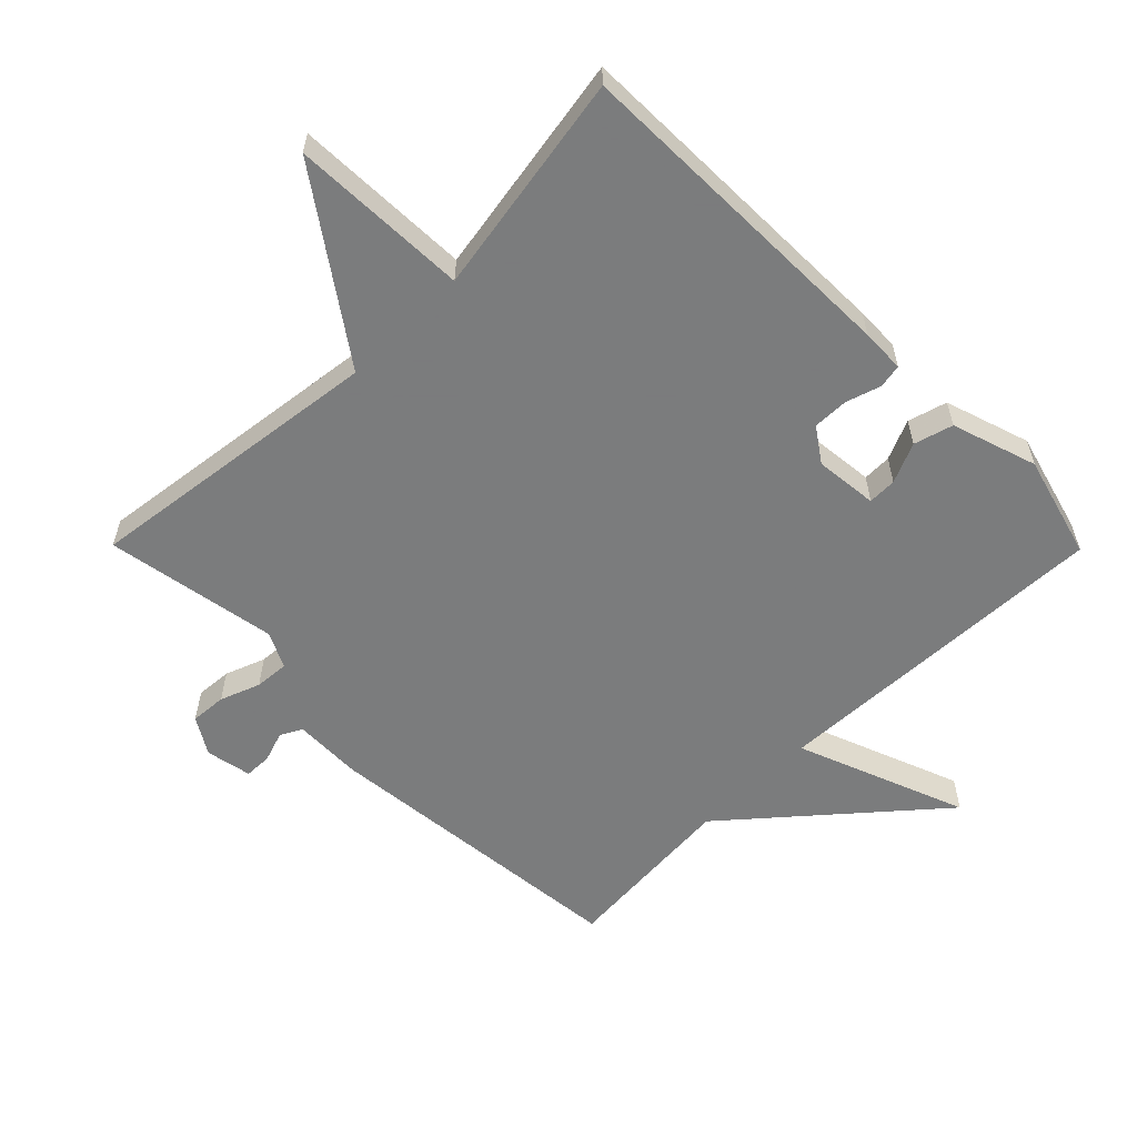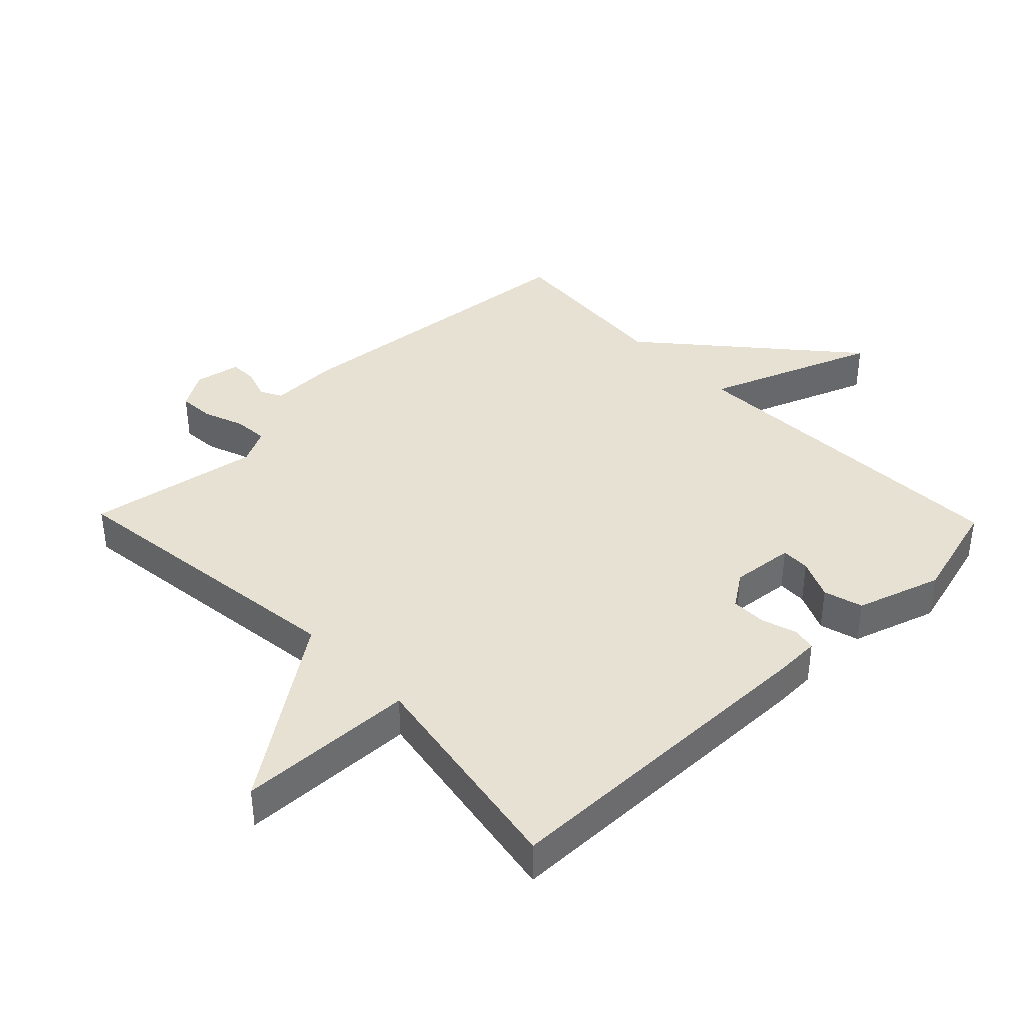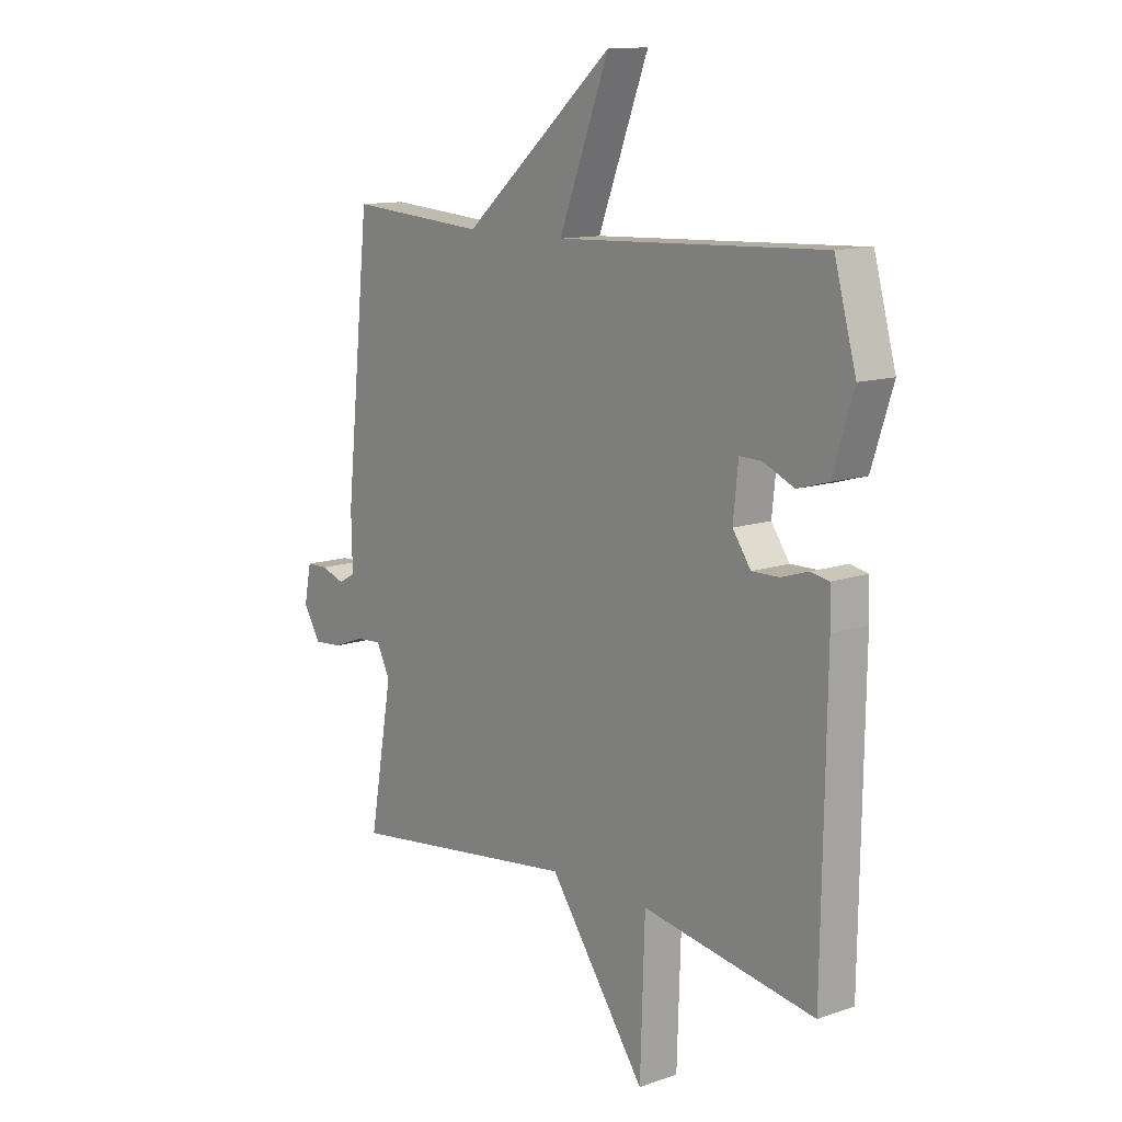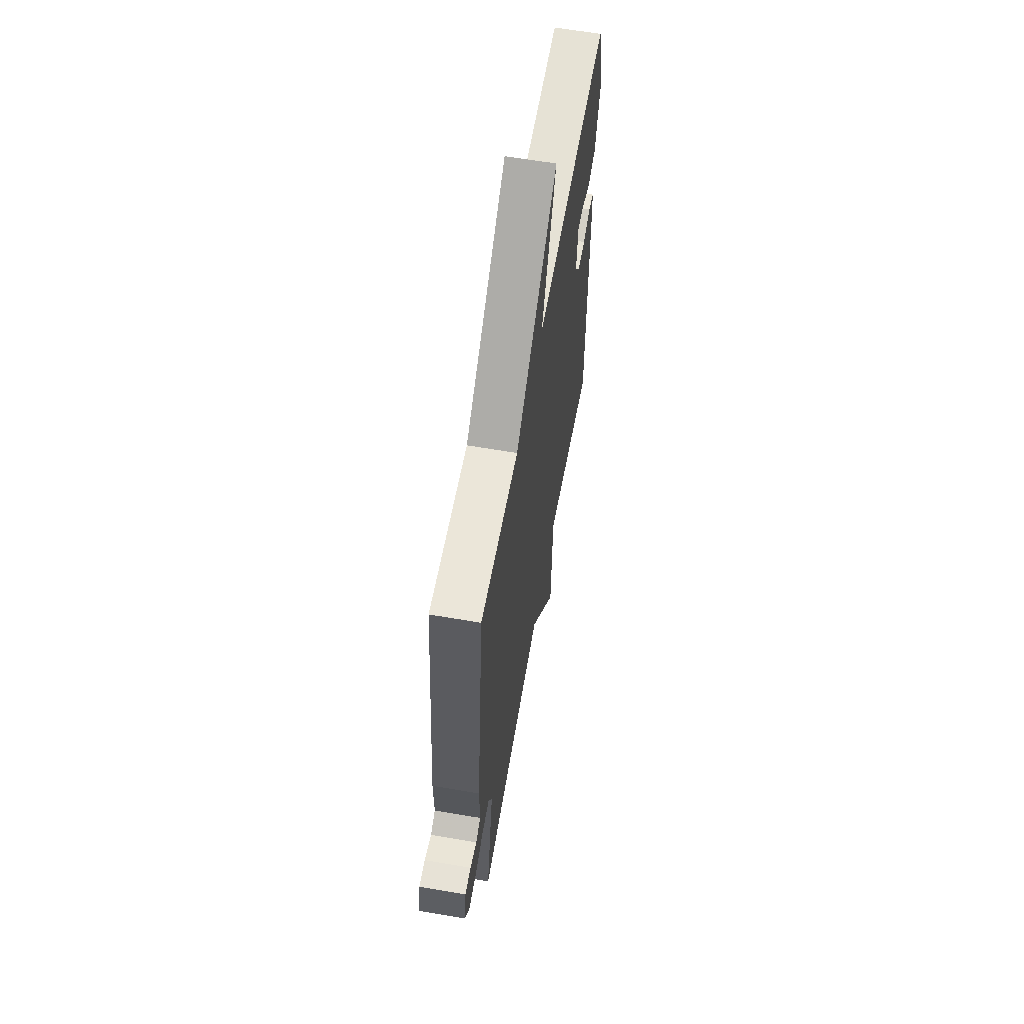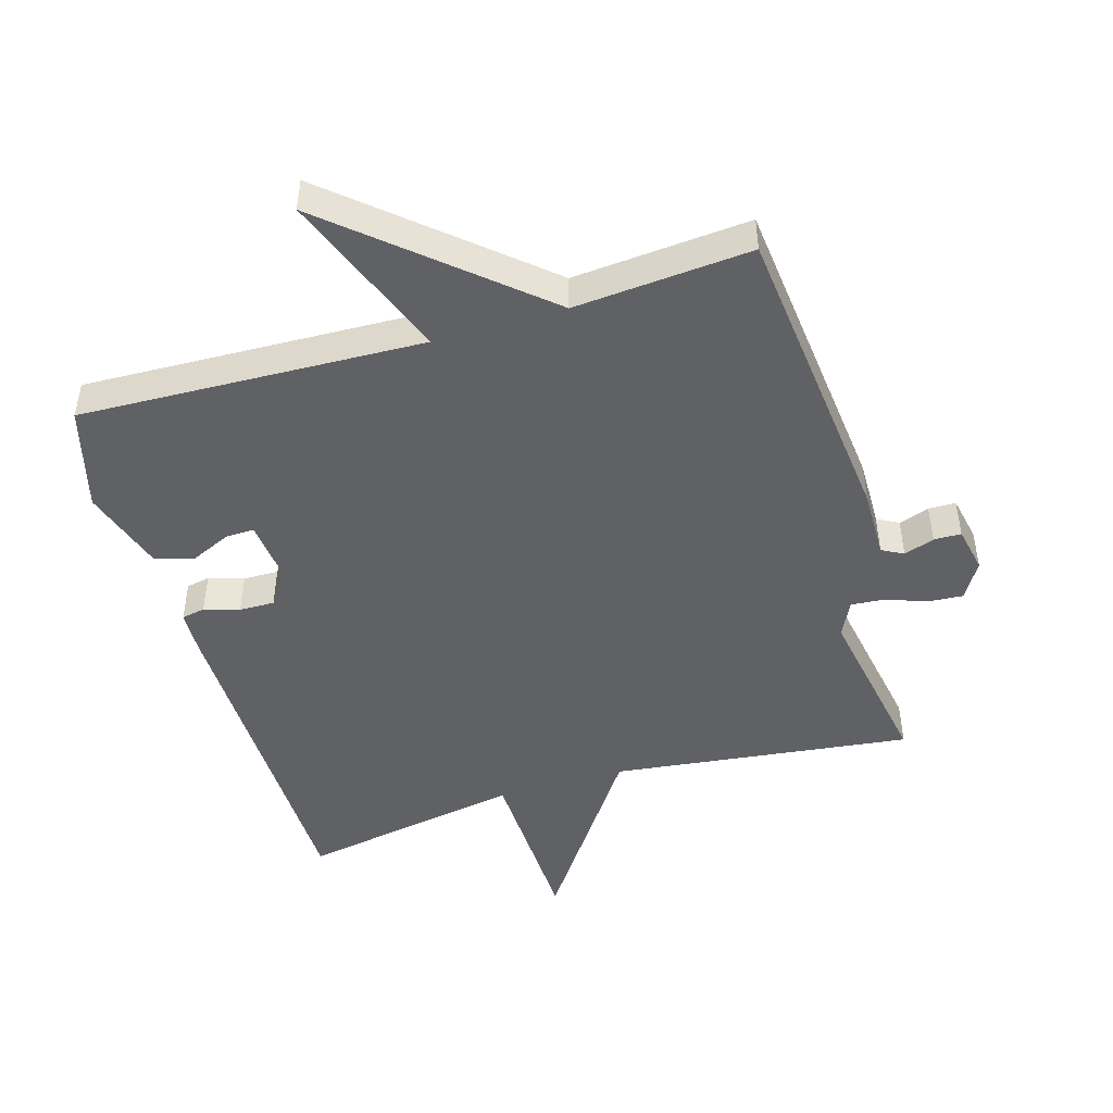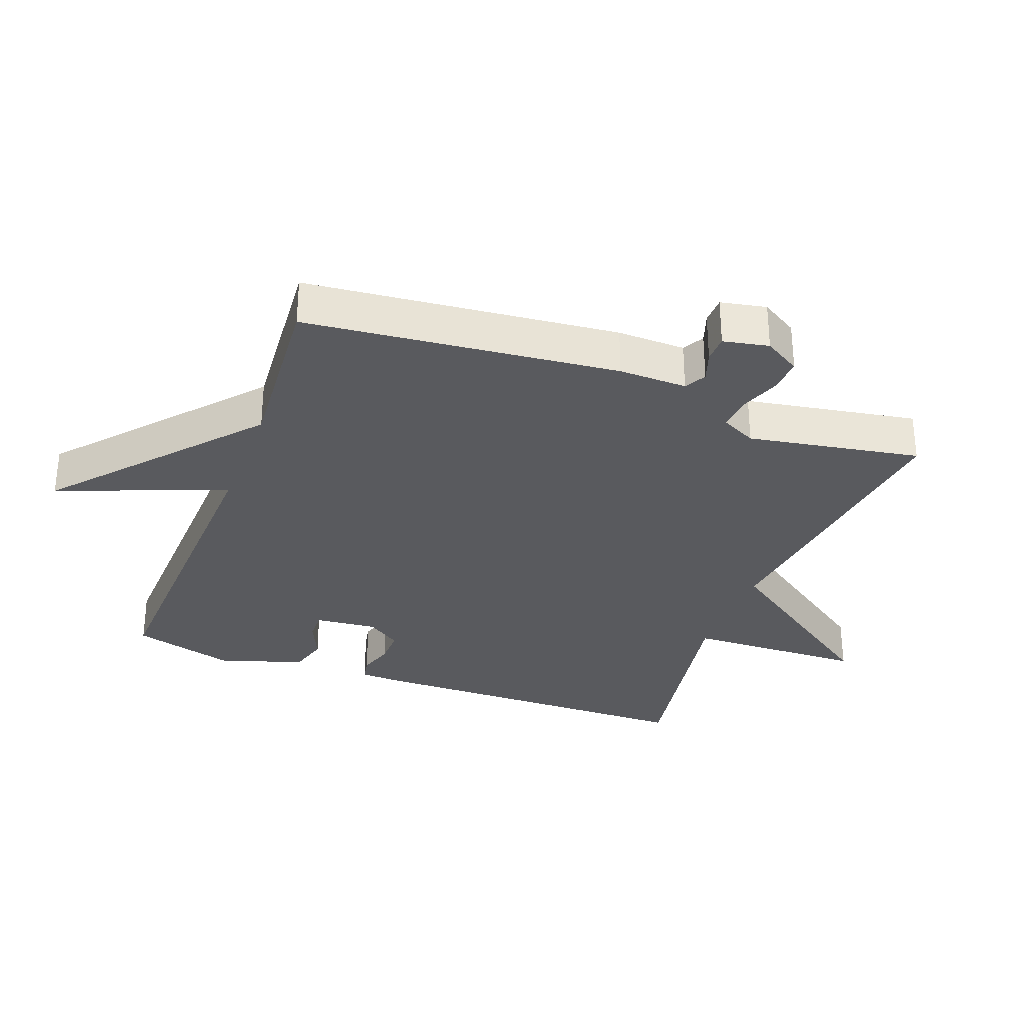
<metadata>
{"format":"obj","ext":"obj","renderer":"f3d","projection":"perspective","resolution":1024,"background":"white","views":[{"elev":-58.6,"azim":-135.3,"up":"+Y"},{"elev":39.4,"azim":-134.1,"up":"+Y"},{"elev":12.1,"azim":-129.3,"up":"+Z"},{"elev":61.5,"azim":100.0,"up":"+Z"},{"elev":-47.6,"azim":16.7,"up":"+Y"},{"elev":-31.6,"azim":69.5,"up":"+Y"}]}
</metadata>
<code>
v -0.5 0.07 -0.5
v -0.508 0.07 0.019
v -0.506 0.07 0.086
v -0.47 0.07 0.093
v -0.416 0.07 0.076
v -0.362 0.07 0.075
v -0.326 0.07 0.127
v -0.336 0.07 0.223
v -0.38 0.07 0.222
v -0.441 0.07 0.195
v -0.501 0.07 0.212
v -0.543 0.07 0.342
v -0.5 0.07 0.5
v 0.028 0.07 0.479
v -0.072 0.07 0.738
v 0.228 0.07 0.479
v 0.5 0.07 0.5
v 0.549 0.07 0.021
v 0.547 0.07 -0.084
v 0.58 0.07 -0.102
v 0.627 0.07 -0.086
v 0.669 0.07 -0.087
v 0.683 0.07 -0.157
v 0.649 0.07 -0.213
v 0.594 0.07 -0.209
v 0.533 0.07 -0.186
v 0.481 0.07 -0.182
v 0.454 0.07 -0.236
v 0.5 0.07 -0.5
v 0.041 0.07 -0.442
v -0.15 0.07 -0.714
v -0.159 0.07 -0.442
v -0.5 0 -0.5
v -0.508 0 0.019
v -0.506 0 0.086
v -0.47 0 0.093
v -0.416 0 0.076
v -0.362 0 0.075
v -0.326 0 0.127
v -0.336 0 0.223
v -0.38 0 0.222
v -0.441 0 0.195
v -0.501 0 0.212
v -0.543 0 0.342
v -0.5 0 0.5
v 0.028 0 0.479
v -0.072 0 0.738
v 0.228 0 0.479
v 0.5 0 0.5
v 0.549 0 0.021
v 0.547 0 -0.084
v 0.58 0 -0.102
v 0.627 0 -0.086
v 0.669 0 -0.087
v 0.683 0 -0.157
v 0.649 0 -0.213
v 0.594 0 -0.209
v 0.533 0 -0.186
v 0.481 0 -0.182
v 0.454 0 -0.236
v 0.5 0 -0.5
v 0.041 0 -0.442
v -0.15 0 -0.714
v -0.159 0 -0.442
f 30 31 32
f 28 29 30
f 27 28 30 32
f 24 25 26
f 23 24 26
f 22 23 26
f 21 22 26
f 20 21 26
f 19 20 26 27
f 27 32 1
f 19 27 1
f 18 19 1
f 17 18 1
f 16 17 1
f 12 13 14
f 11 12 14
f 10 11 14
f 9 10 14
f 8 9 14
f 7 8 14
f 6 7 14
f 3 4 5
f 2 3 5
f 1 2 5
f 1 5 6
f 16 1 6 14
f 14 15 16
f 64 63 62
f 62 61 60
f 64 62 60 59
f 58 57 56
f 58 56 55
f 58 55 54
f 58 54 53
f 58 53 52
f 59 58 52 51
f 33 64 59
f 33 59 51
f 33 51 50
f 33 50 49
f 33 49 48
f 46 45 44
f 46 44 43
f 46 43 42
f 46 42 41
f 46 41 40
f 46 40 39
f 46 39 38
f 37 36 35
f 37 35 34
f 37 34 33
f 38 37 33
f 46 38 33 48
f 48 47 46
f 1 33 34 2
f 2 34 35 3
f 3 35 36 4
f 4 36 37 5
f 5 37 38 6
f 6 38 39 7
f 7 39 40 8
f 8 40 41 9
f 9 41 42 10
f 10 42 43 11
f 11 43 44 12
f 12 44 45 13
f 13 45 46 14
f 14 46 47 15
f 15 47 48 16
f 16 48 49 17
f 17 49 50 18
f 18 50 51 19
f 19 51 52 20
f 20 52 53 21
f 21 53 54 22
f 22 54 55 23
f 23 55 56 24
f 24 56 57 25
f 25 57 58 26
f 26 58 59 27
f 27 59 60 28
f 28 60 61 29
f 29 61 62 30
f 30 62 63 31
f 31 63 64 32
f 32 64 33 1

</code>
